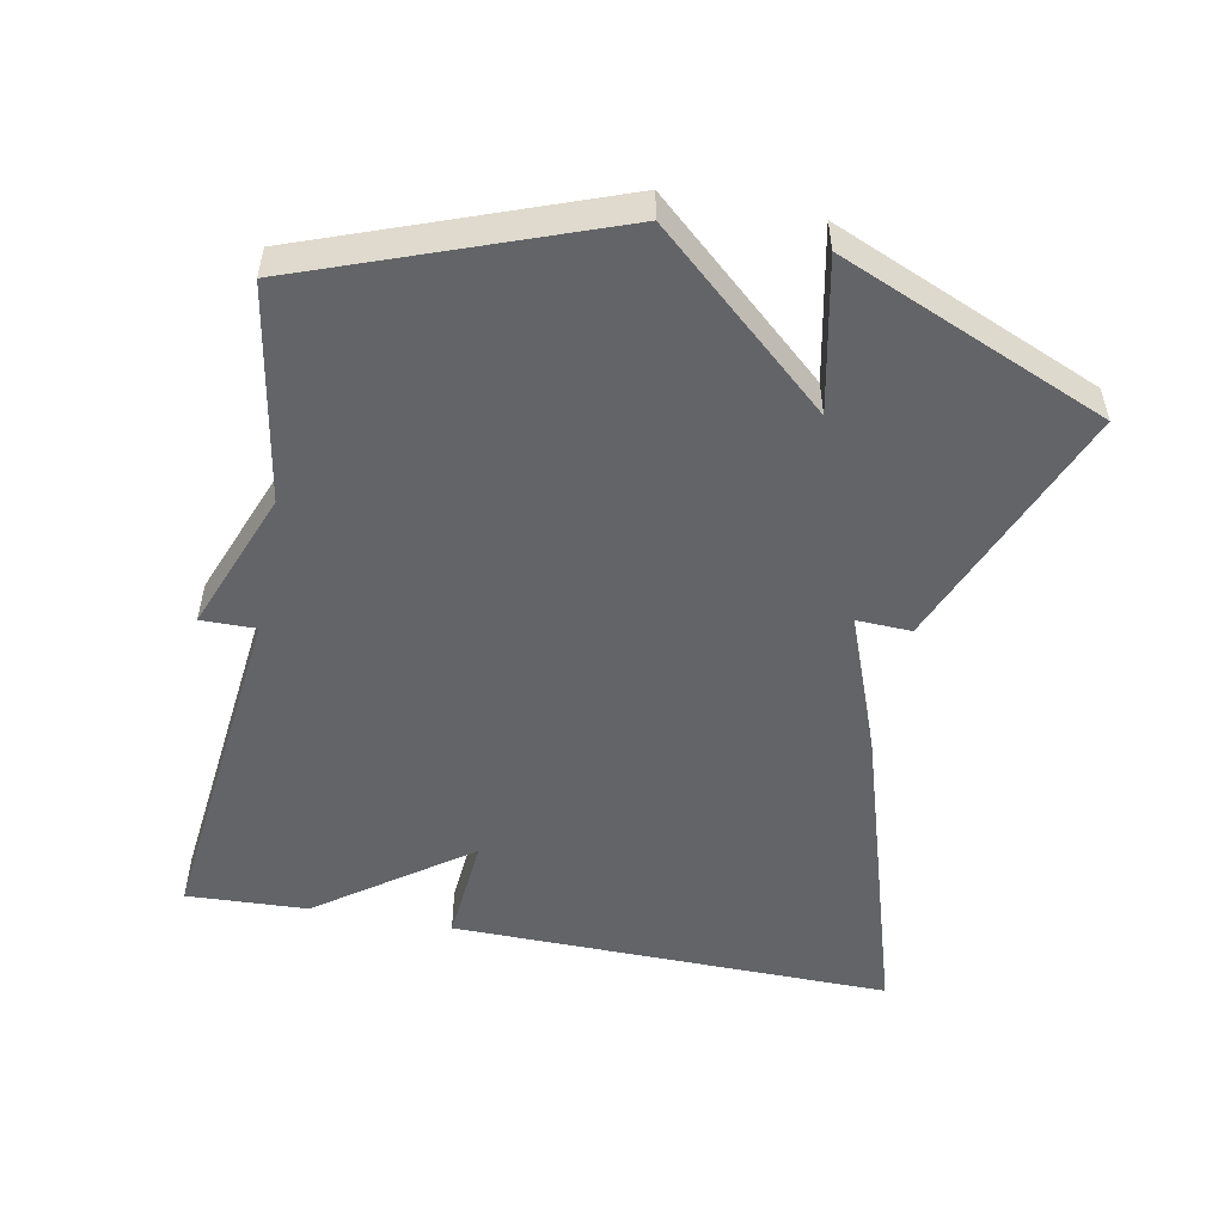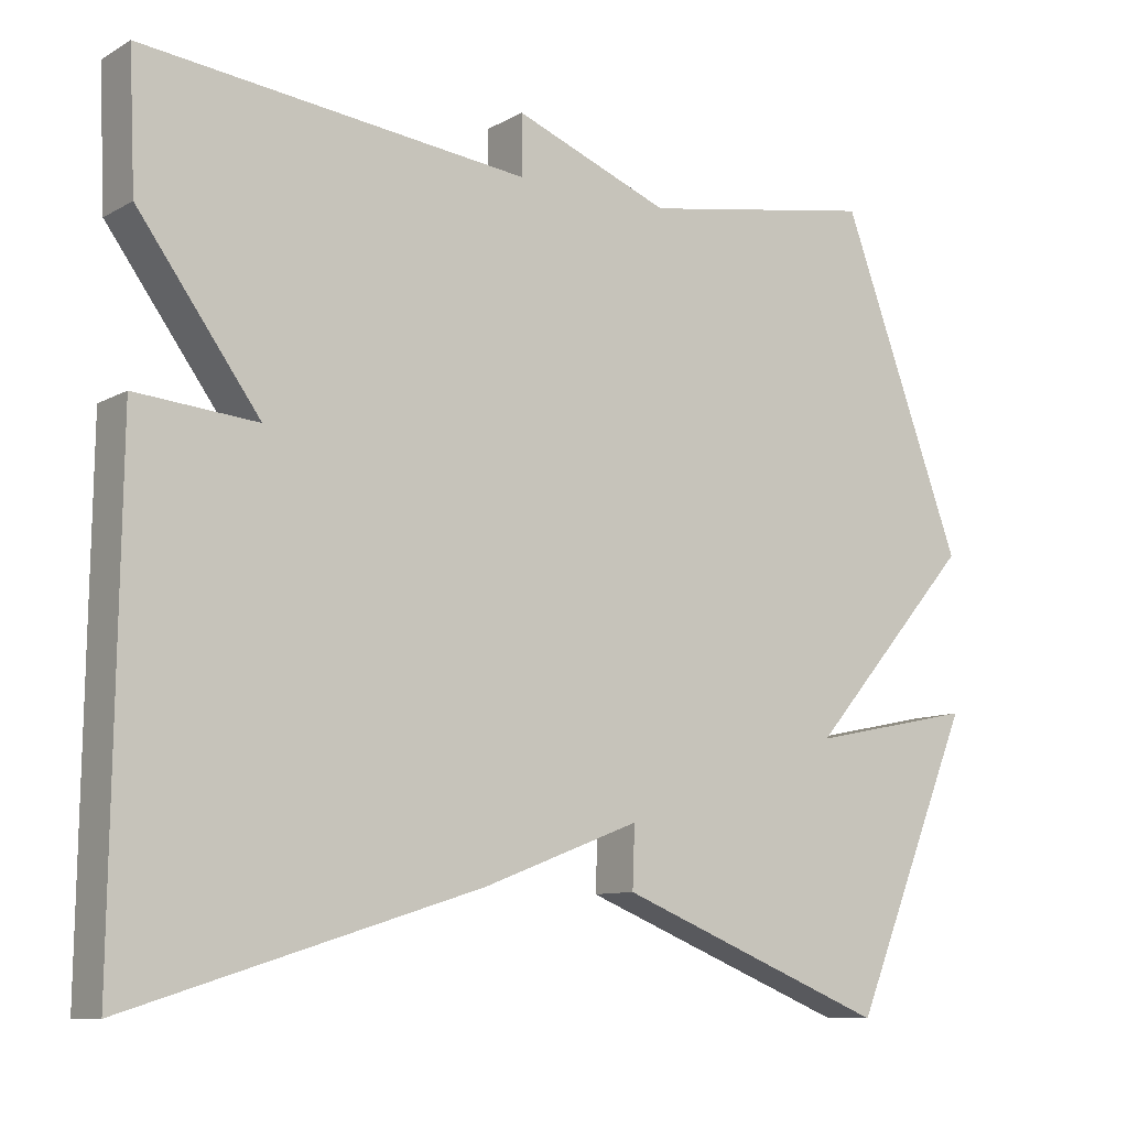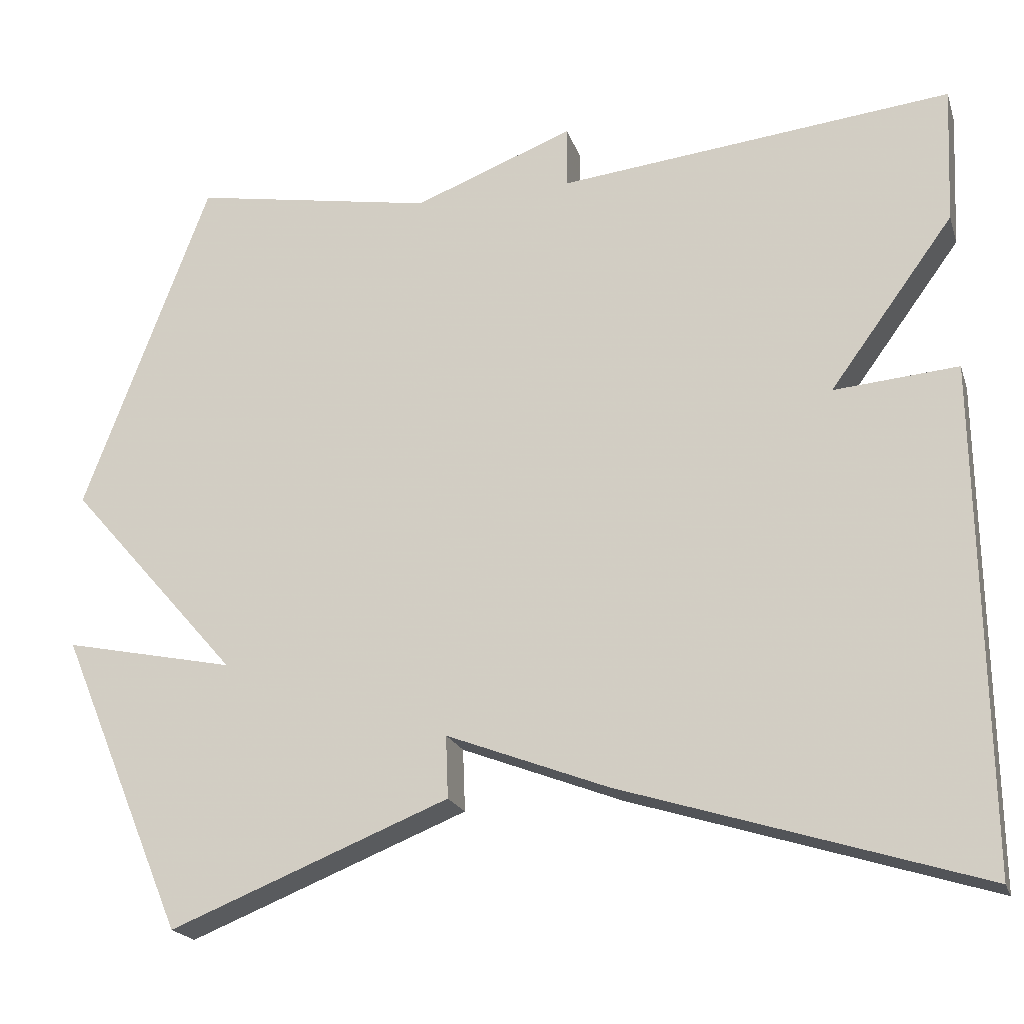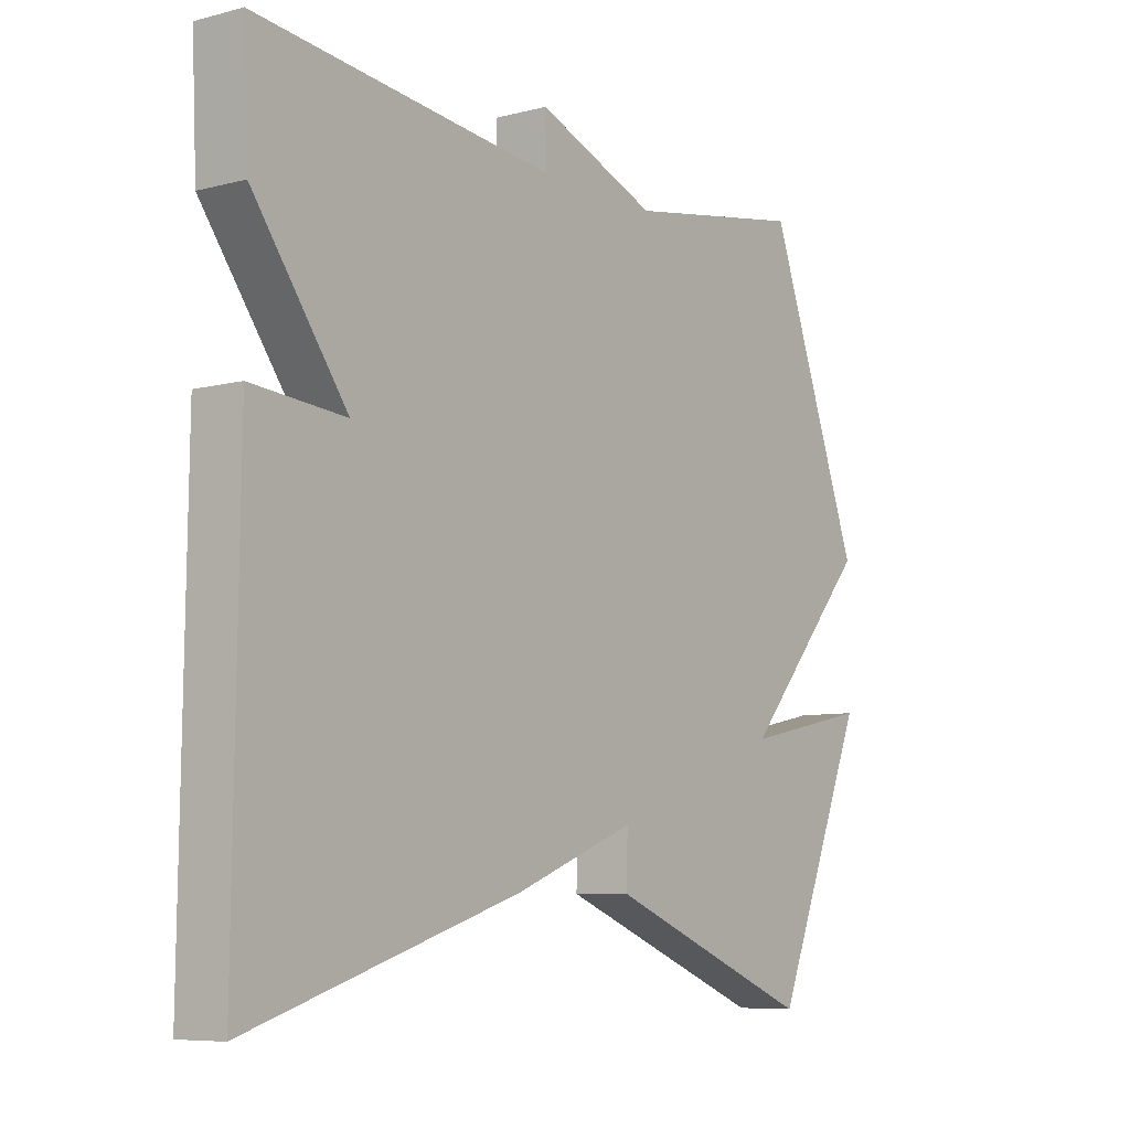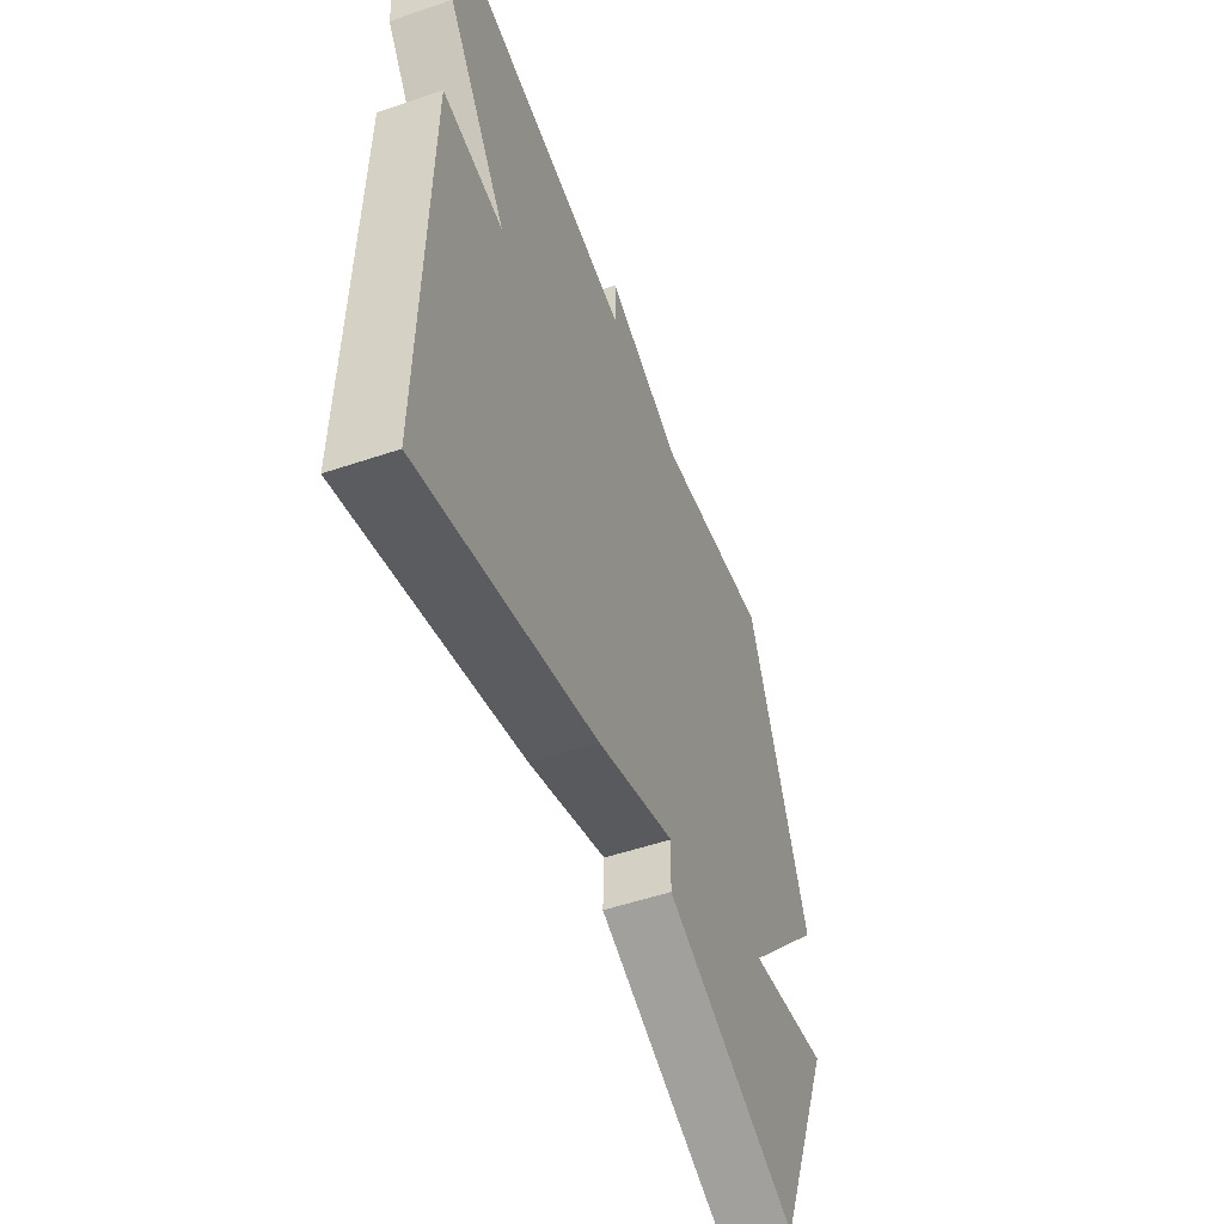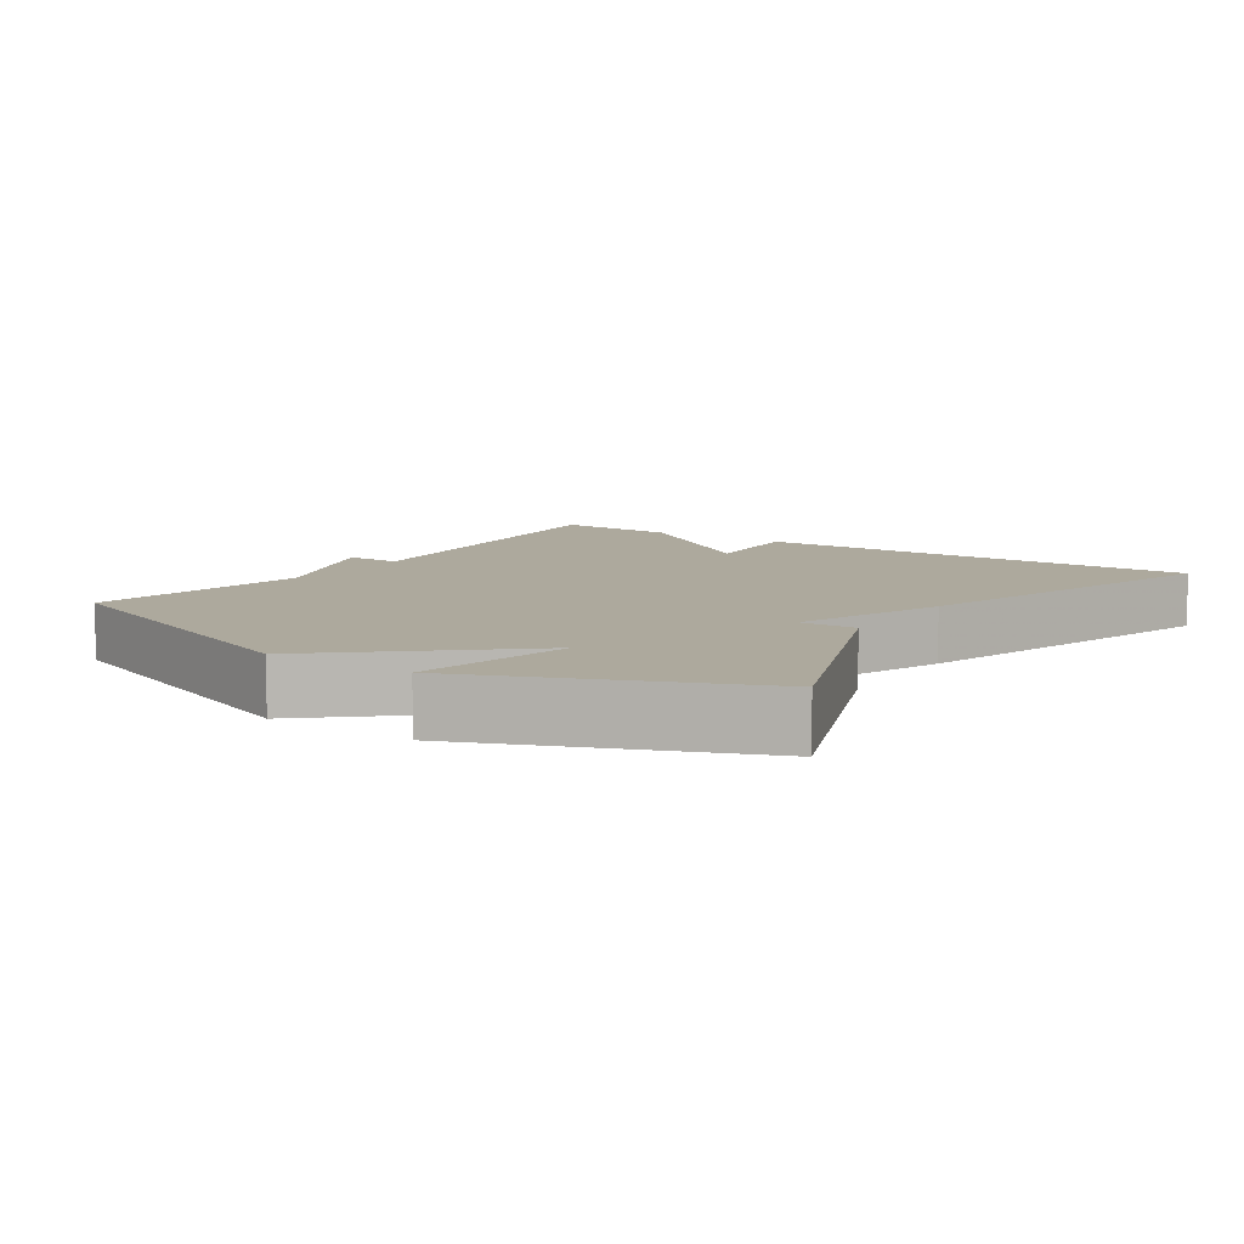
<metadata>
{"format":"obj","ext":"obj","renderer":"f3d","projection":"perspective","resolution":1024,"background":"white","views":[{"elev":-51.3,"azim":78.9,"up":"+Y"},{"elev":-9.8,"azim":-35.8,"up":"+Z"},{"elev":-20.4,"azim":-164.0,"up":"+Z"},{"elev":-7.5,"azim":-53.7,"up":"+Z"},{"elev":-52.5,"azim":-69.9,"up":"+Z"},{"elev":8.9,"azim":124.2,"up":"+Y"}]}
</metadata>
<code>
v -0.5 0.07 0.5
v -0.005 0.07 0.447
v -0.006 0.07 0.524
v 0.195 0.07 0.447
v 0.5 0.07 0.5
v 0.658 0.07 0.076
v 0.443 0.07 -0.169
v 0.658 0.07 -0.124
v 0.5 0.07 -0.5
v 0.149 0.07 -0.36
v 0.152 0.07 -0.282
v -0.051 0.07 -0.36
v -0.5 0.07 -0.5
v -0.492 0.07 0.128
v -0.336 0.07 0.115
v -0.492 0.07 0.328
v -0.5 0 0.5
v -0.005 0 0.447
v -0.006 0 0.524
v 0.195 0 0.447
v 0.5 0 0.5
v 0.658 0 0.076
v 0.443 0 -0.169
v 0.658 0 -0.124
v 0.5 0 -0.5
v 0.149 0 -0.36
v 0.152 0 -0.282
v -0.051 0 -0.36
v -0.5 0 -0.5
v -0.492 0 0.128
v -0.336 0 0.115
v -0.492 0 0.328
f 15 16 1 2
f 13 14 15
f 12 13 15
f 11 12 15
f 11 15 2
f 9 10 11
f 8 9 11
f 7 8 11
f 6 7 11
f 5 6 11
f 4 5 11
f 2 3 4 11
f 18 17 32 31
f 31 30 29
f 31 29 28
f 31 28 27
f 18 31 27
f 27 26 25
f 27 25 24
f 27 24 23
f 27 23 22
f 27 22 21
f 27 21 20
f 27 20 19 18
f 1 17 18 2
f 2 18 19 3
f 3 19 20 4
f 4 20 21 5
f 5 21 22 6
f 6 22 23 7
f 7 23 24 8
f 8 24 25 9
f 9 25 26 10
f 10 26 27 11
f 11 27 28 12
f 12 28 29 13
f 13 29 30 14
f 14 30 31 15
f 15 31 32 16
f 16 32 17 1

</code>
